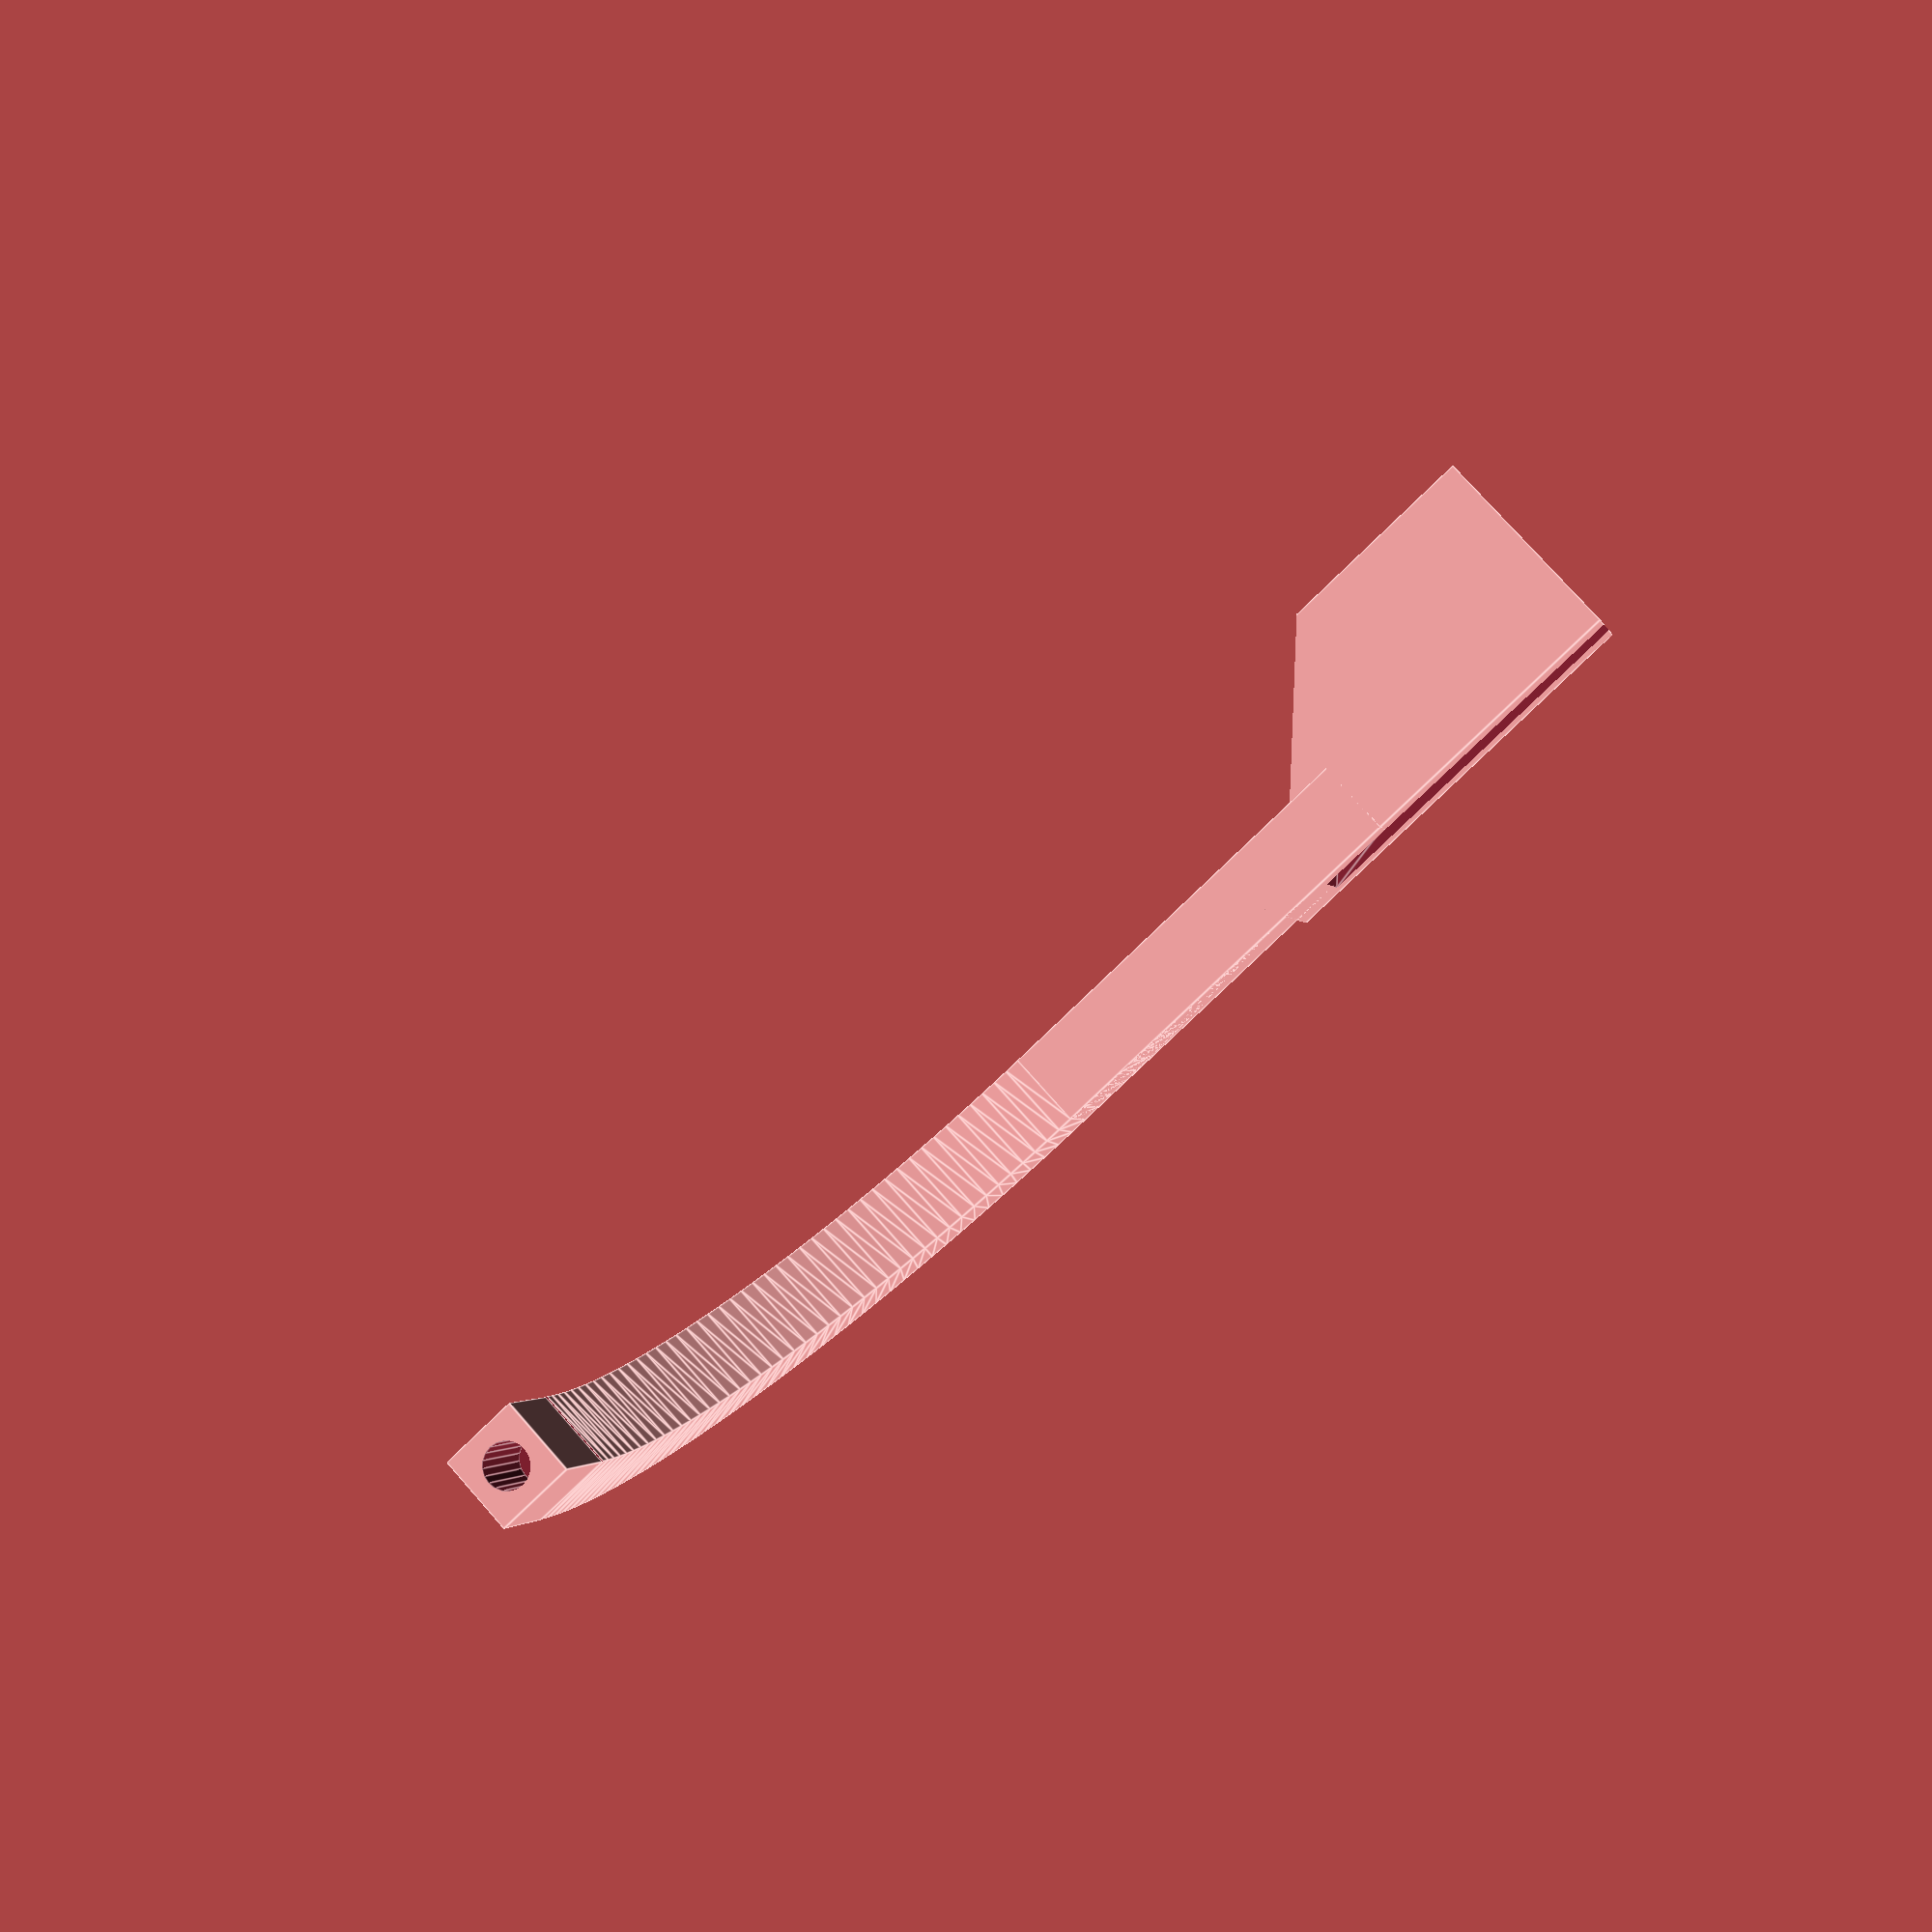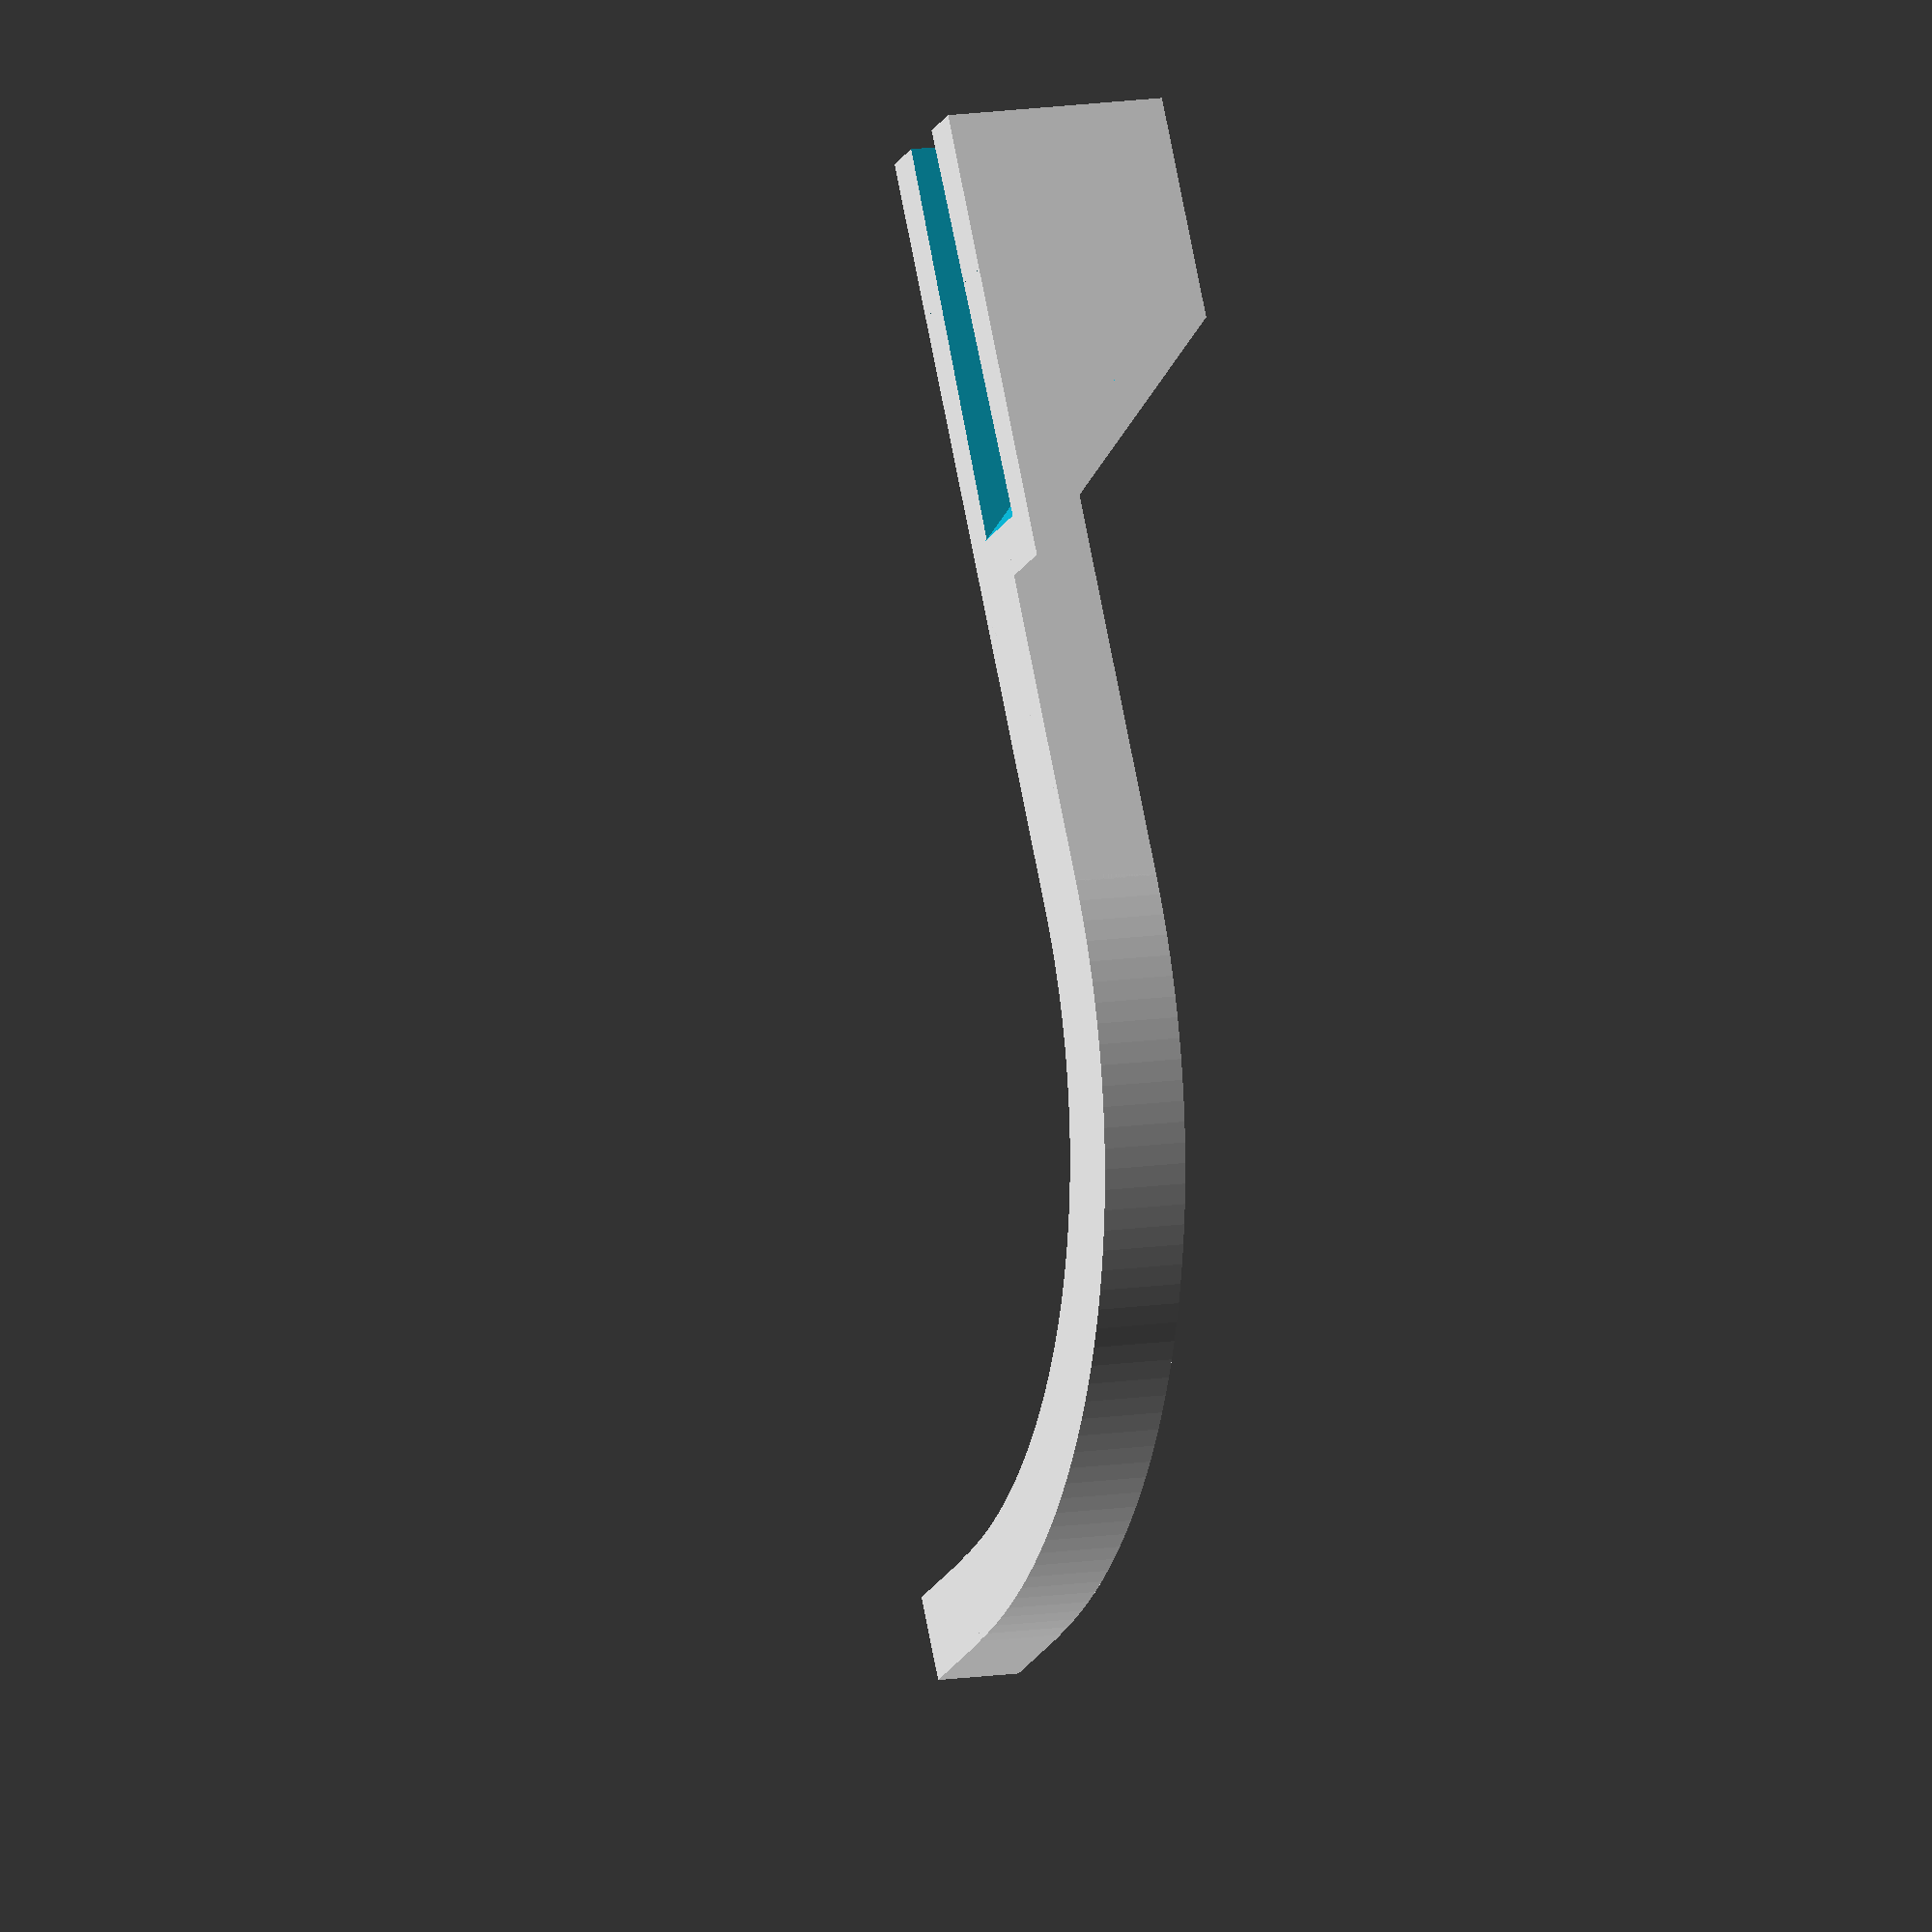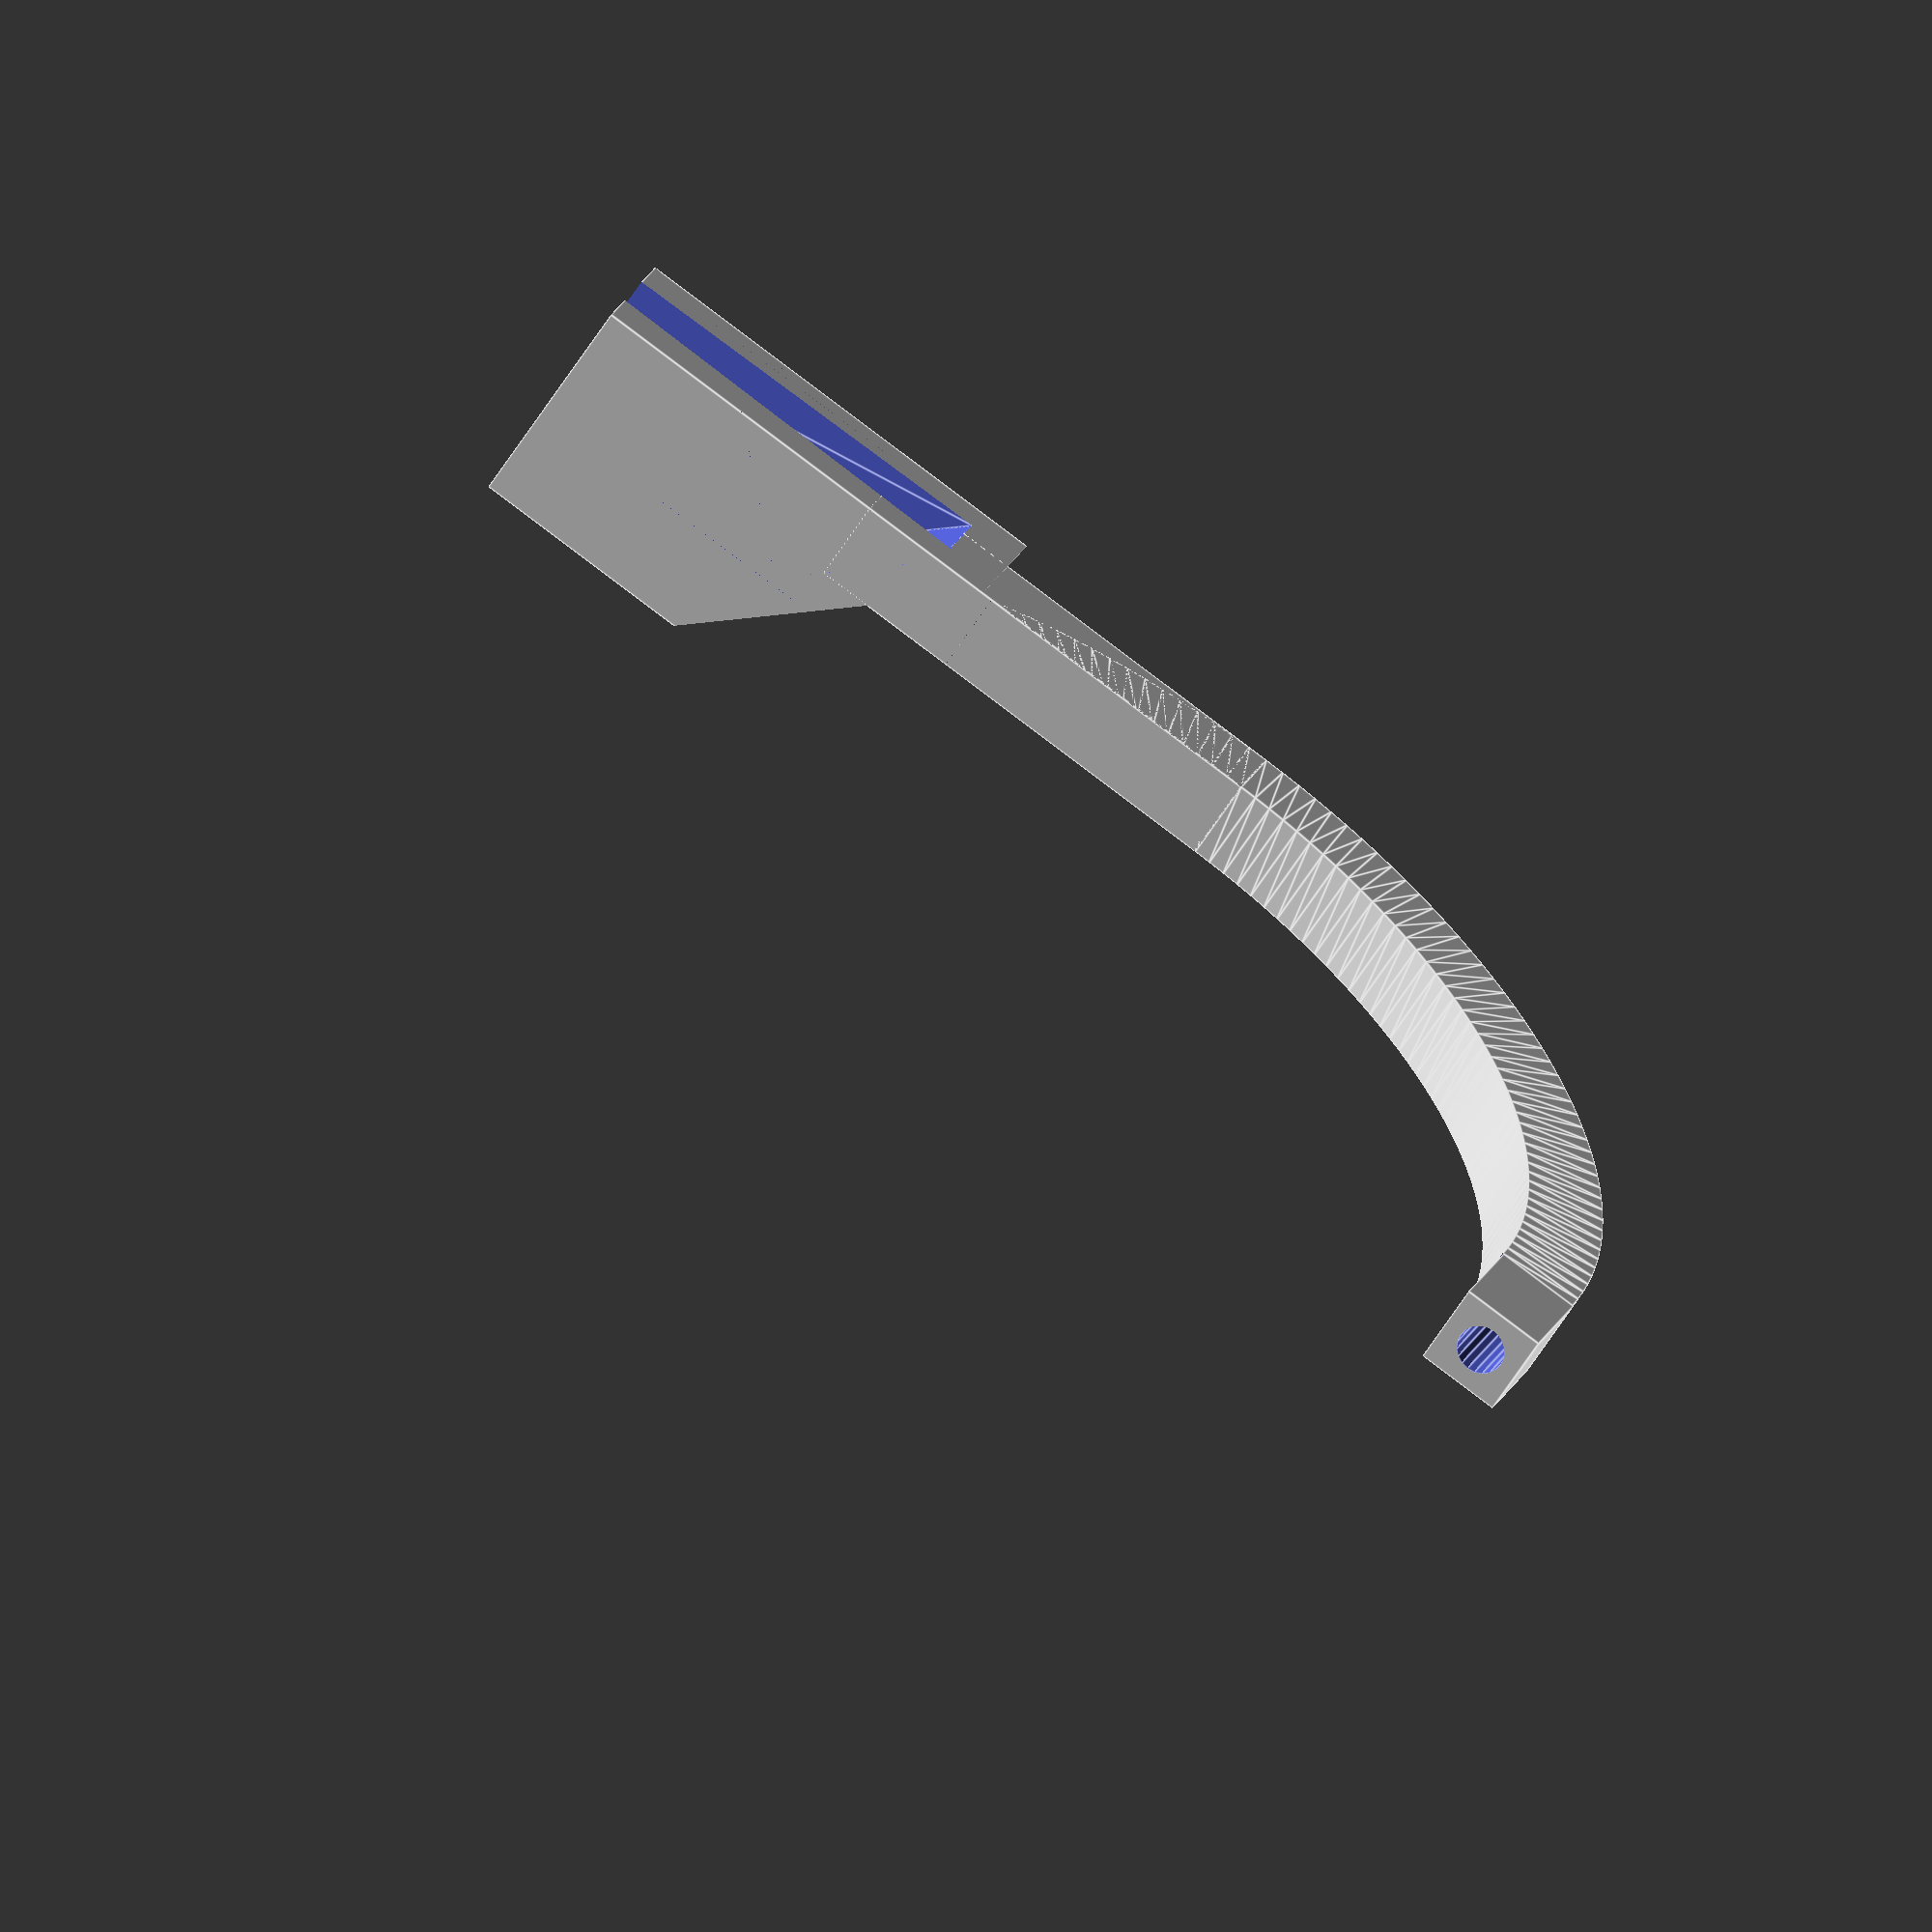
<openscad>
// -*- mode: SCAD ; c-file-style: "ellemtel" ; coding: utf-8 -*-
//
// Yet another Pi Camera holder
//
// (c) 2017 Roland Sieker <ospalh@gmail.com>
// Licence: CC-BY-SA 4.0


// **********************************************************
// Change these to taste. Lengths are in mm.
t_b_1 = 8;  // Bed thickness. I want to attach it to an 8 mm Acrylic bed carrier
t_b_2 = 6;  // Clamp thickness.
cam_angle = 45;  //  degrees
l_c = 30;  // Clamp length. How big the clamping bit will be
w_c = 25;  // Clamp width
t_c = 4.2;  // Thickness of the clamp

r_hv = 55;  // radius of the circular bit
x_a = 50;  // length of the arm
r_h = 2.7;  // camera holder hole radius
h_w = 2;  // walls around that
h_d = 13;  // camera holder hole depth

// **********************************************************


w_a = 2*r_h+2*h_w;  // Thickness of the cam arm
ms = 0.1;

w_ce = w_c/tan(cam_angle);
l_ce = 1.2*l_c/tan(cam_angle);
// Something like this. The 1.2 is ad-hocery. I cba to work it out too carefully.

//mirror()
{
   translate([-w_ce-w_c+t_c/cos(cam_angle), w_a-2*t_c-t_b_1,0])
   {
      clamp();
   }
   arm();
}

module clamp()
{
   h_c = t_b_1 + 2 * t_c;
   difference()
   {
      cube([w_c+w_ce, h_c, w_c]);
      translate([w_c+w_ce, -ms,-ms])
      {
         rotate([0, -cam_angle,0])
         {
            cube([w_c, h_c+2*ms, 3*w_c]);
         }
      }
      translate([w_c+w_ce-t_c/cos(cam_angle), 0, 0])
      {
         rotate([0, -cam_angle,0])
         {
            translate([0, t_c+t_b_1/2, 0])
            {
               linear_extrude(2*w_c)
               {
                  polygon(
                     [
                        [-l_ce,-t_b_2/2],
                        [-l_ce,t_b_2/2],
                        [0,t_b_1/2],
                        [0,-t_b_1/2],
                        ]
                     );
               }
            }
         }
      }
   }
}

module arm()
{
   {
      difference()
      {
         translate([-w_a,0,0])
         {
            cube([x_a,w_a,w_a]);
         }
         rotate([0,-cam_angle, 0])
         {
            translate([-1.5*w_a,0,0.5*w_a])
            {
               cube(3*w_a, center=true);
            }
         }
      }
   }
   translate([x_a-ms-w_a, r_hv+w_a, 0])
   {
      difference()
      {
         rotate_extrude($fn=180)
         {
            translate([r_hv,0])
            {
               square(w_a);
            }
         }
         translate([-1.25*r_hv, 0, 0.5*w_a])
         {
            cube([2.5*r_hv, 2.5*r_hv, 2*w_a], center=true);
         }
         translate([0, 1.25*r_hv, 0.5*w_a])
         {
            cube([2.5*r_hv, 2.5*r_hv, 2*w_a], center=true);
         }
      }
   }
   translate([x_a+r_hv-w_a, r_hv+w_a-ms, 0])
   {
      difference()
      {
         cube([2*r_h+2*h_w, h_d, 2*r_h+2*h_w]);
         translate([r_h+h_w, h_d+ms, r_h+h_w])
         {
            rotate([90,0,0])
            {
               cylinder(r=r_h,h=h_d+ms, $fn=20);
            }
         }
      }
   }

}

</openscad>
<views>
elev=103.6 azim=196.9 roll=41.4 proj=p view=edges
elev=349.3 azim=118.6 roll=246.5 proj=o view=wireframe
elev=60.3 azim=160.1 roll=148.2 proj=o view=edges
</views>
